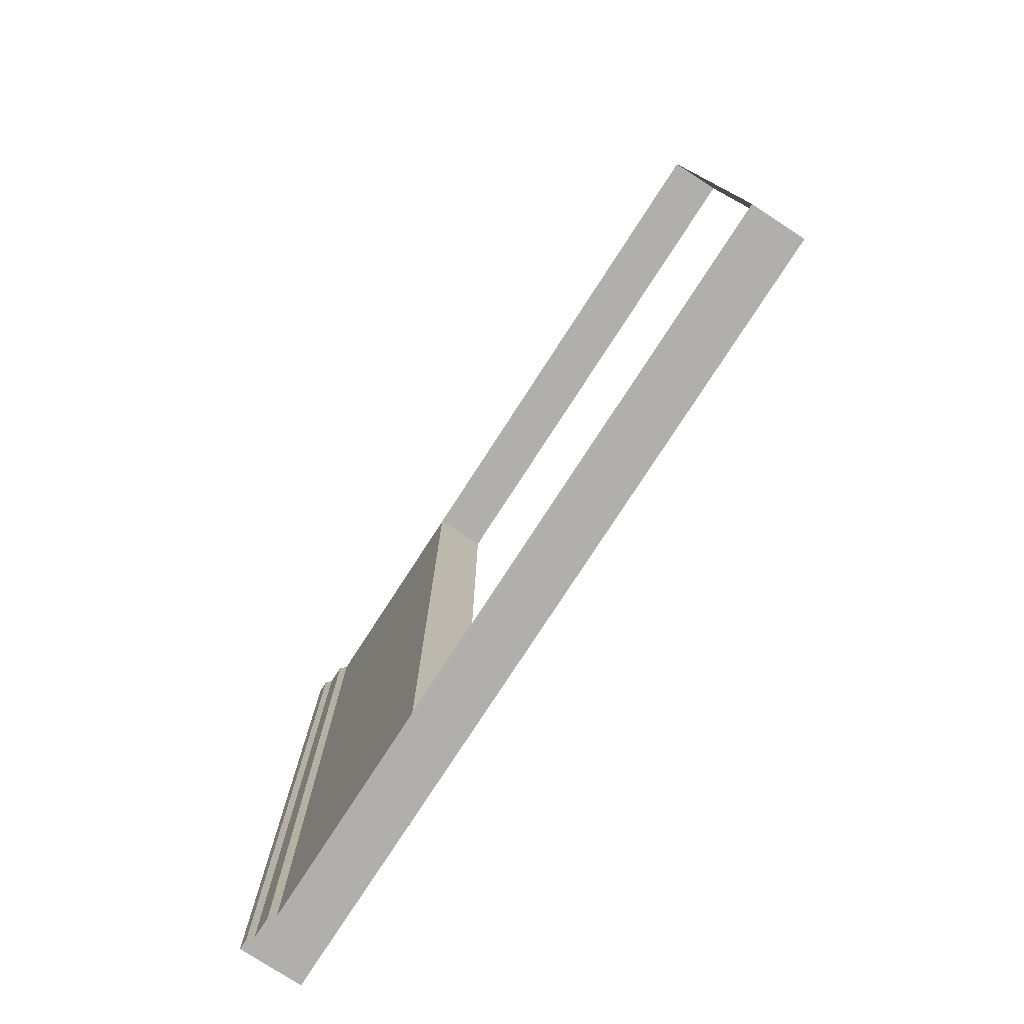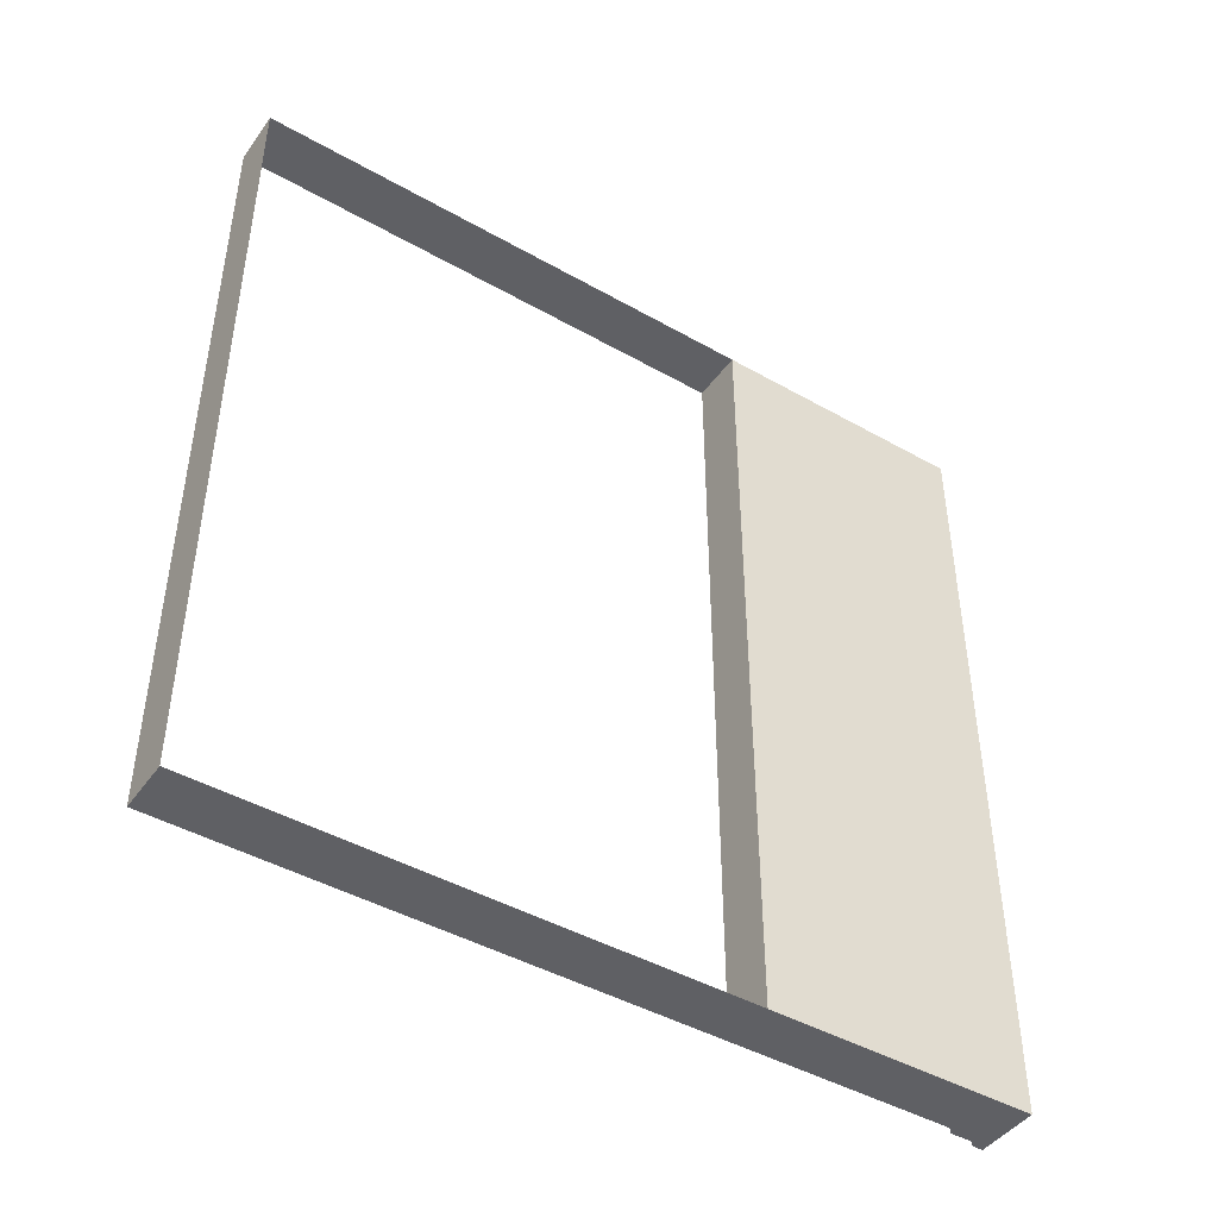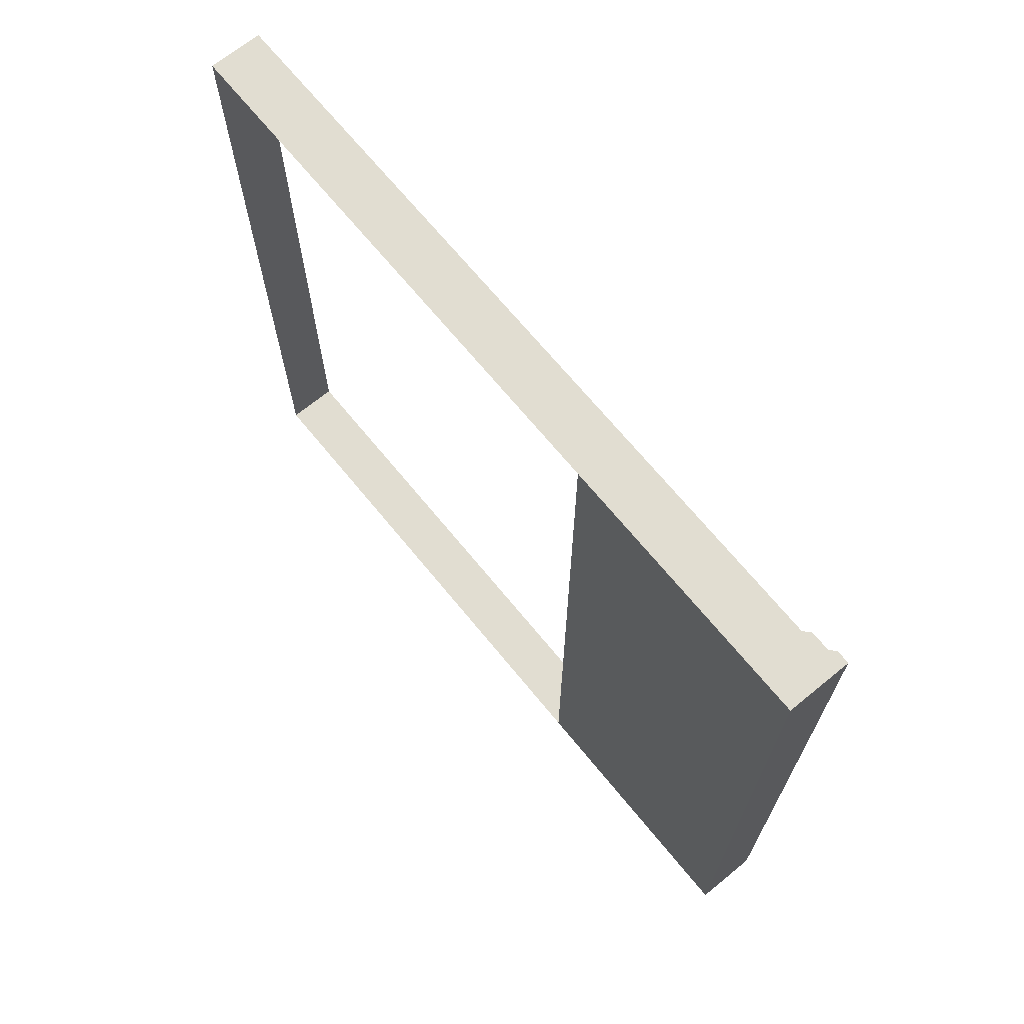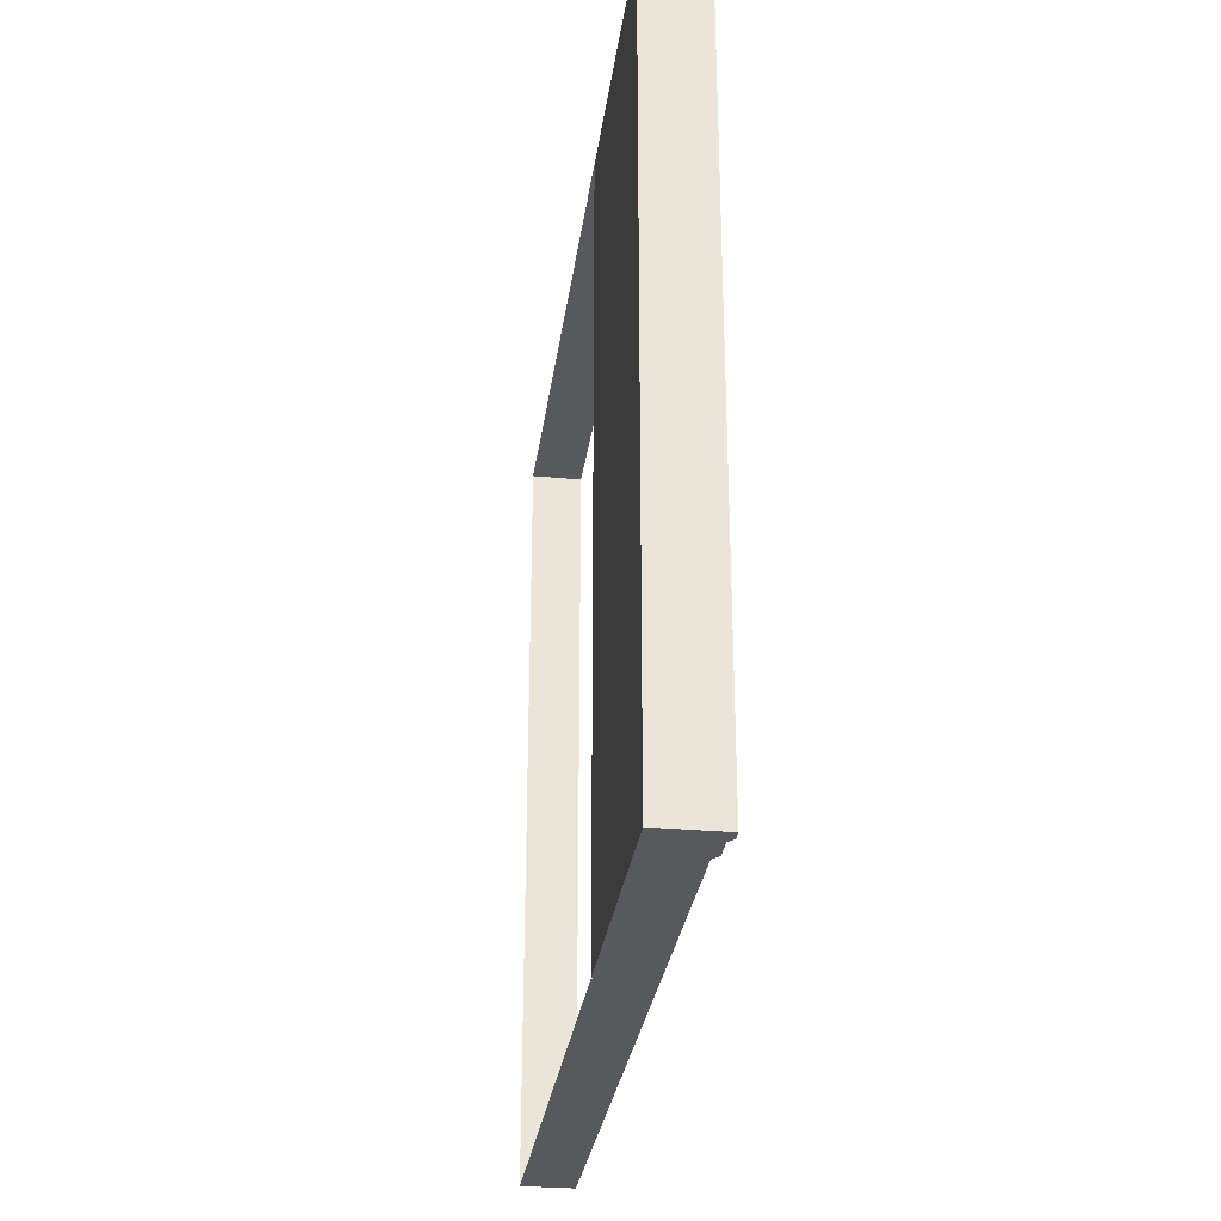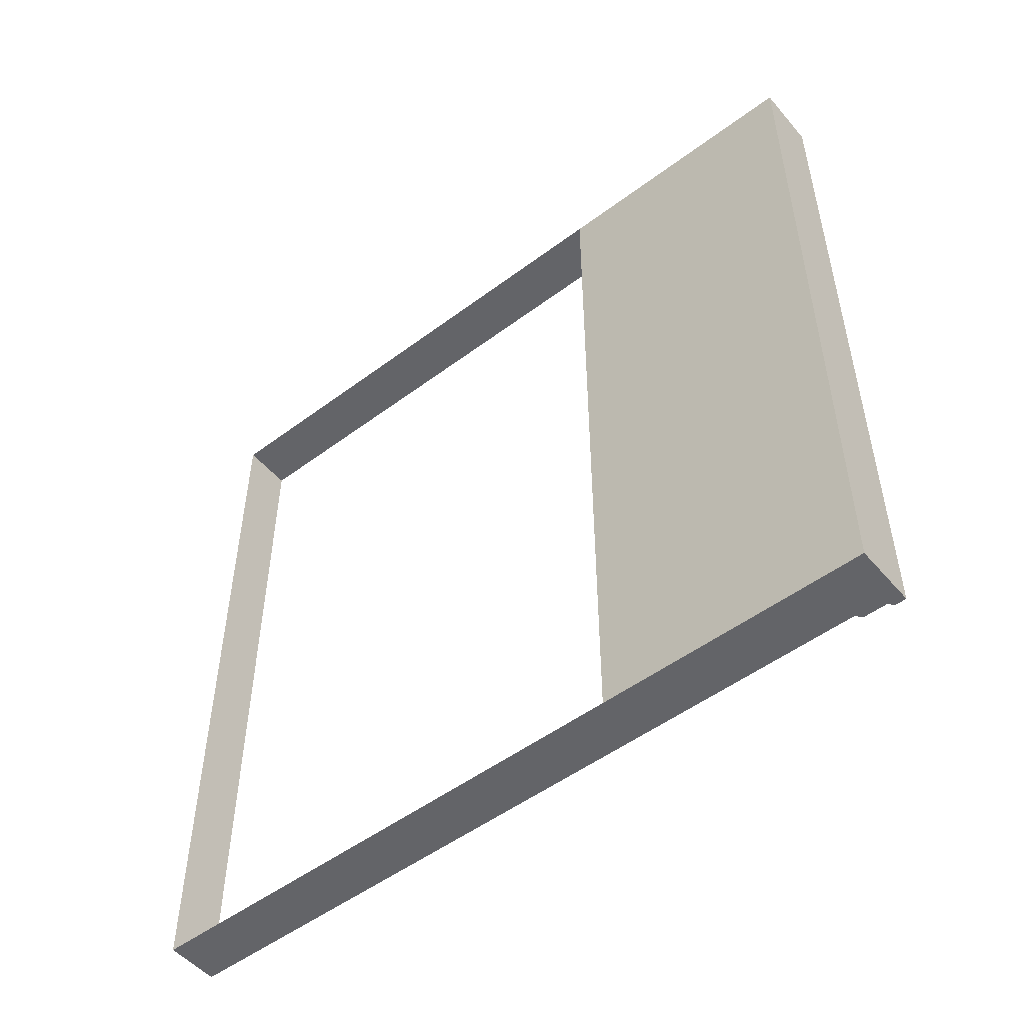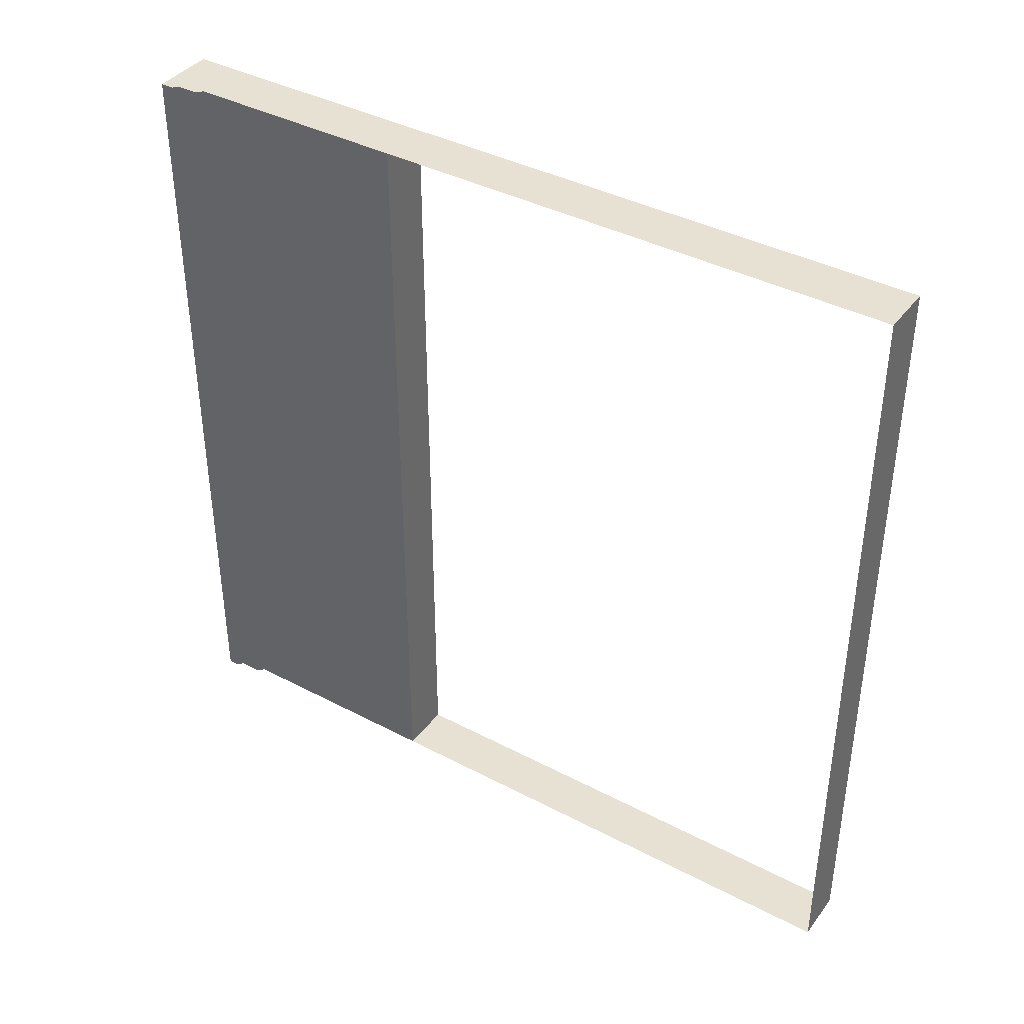
<metadata>
{"format":"obj","ext":"obj","renderer":"f3d","projection":"perspective","resolution":1024,"background":"white","views":[{"elev":-78.1,"azim":147.0,"up":"+Z"},{"elev":-44.7,"azim":-123.4,"up":"+Z"},{"elev":68.8,"azim":-39.3,"up":"+Z"},{"elev":-30.2,"azim":-7.7,"up":"+Z"},{"elev":-51.3,"azim":-50.9,"up":"+Z"},{"elev":39.5,"azim":123.2,"up":"+Z"}]}
</metadata>
<code>
g default
v -10 0 150
v 10 0 150
v -10 300 150
v 10 300 150
v -10 300 -150
v 10 300 -150
v -10 0 -150
v 10 0 -150
v 10 16.8 150
v -10 16.8 150
v -10 16.8 -150
v 10 16.8 -150
v 10 0 -150
v 10 0 150
v 10 16.8 -150
v 10 16.8 150
v 10 13.44 150
v 10 13.44 -150
v 10 5.039 150
v 10 4.031 -150
v 12.25 13.44 -150
v 12.25 0 -150
v 12.25 0 150
v 14.21 0 -150
v 14.21 0 150
v 14.21 4.031 -150
v 14.21 5.039 150
v 12.25 7.005 150
v 10.57 5.039 150
v 12.25 3.361 150
v 12.25 2.353 -150
v 10.57 4.031 -150
v 12.25 5.997 -150
v 12.25 14.55 -150
v 12.25 14.55 150
v 10 101.8 150
v 10 101.8 -150
v -10 101.8 -150
v -10 101.8 150
g pCube1
f 1 2 17 9 10
f 3 4 6 5
f 11 12 8 7
f 7 8 2 1
f 28 33 21 34 35
f 7 1 10 11
f 39 36 4 3
f 5 6 37 38
f 2 8 13 14
f 8 12 15 18 20 13
f 12 9 16 15
f 9 17 2 14 19 16
f 25 24 26 27
f 20 18 21 33 32
f 18 15 34 21
f 16 19 29 28 35
f 14 13 22 23
f 13 20 32 31 22
f 19 14 23 30 29
f 23 22 24 25
f 22 31 26 24
f 27 30 23 25
f 28 27 26 33
f 27 28 29 30
f 26 31 32 33
f 34 15 16 35
f 9 12 37 36
f 38 37 12 11
f 11 10 39 38
f 10 9 36 39
f 36 37 38 39

</code>
